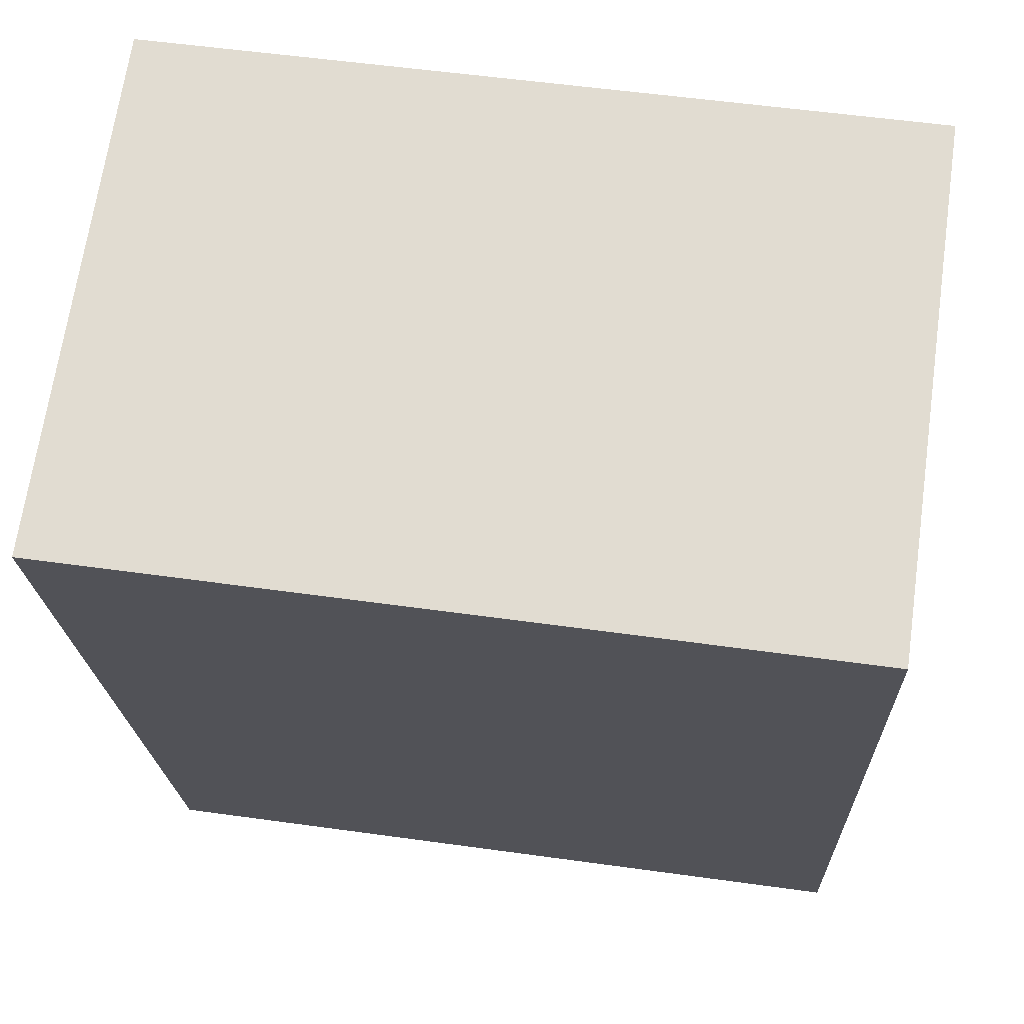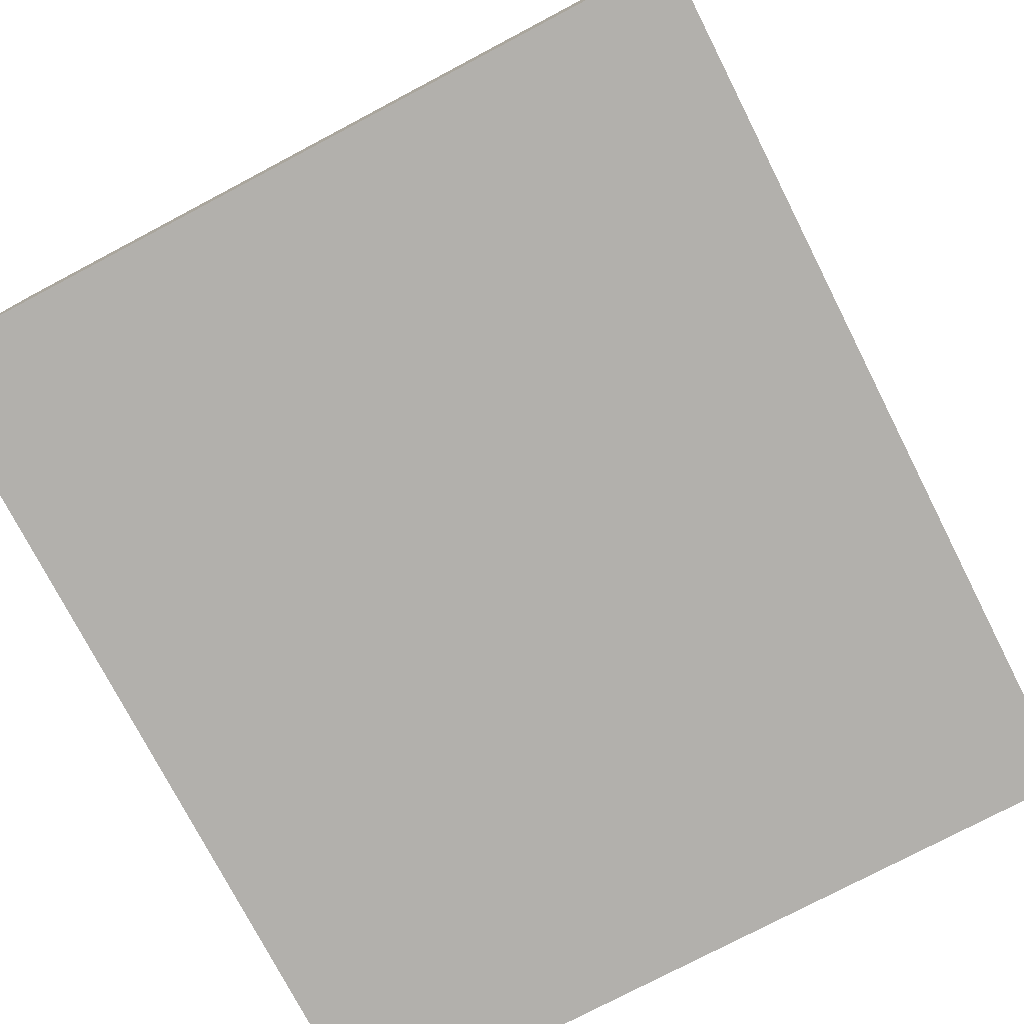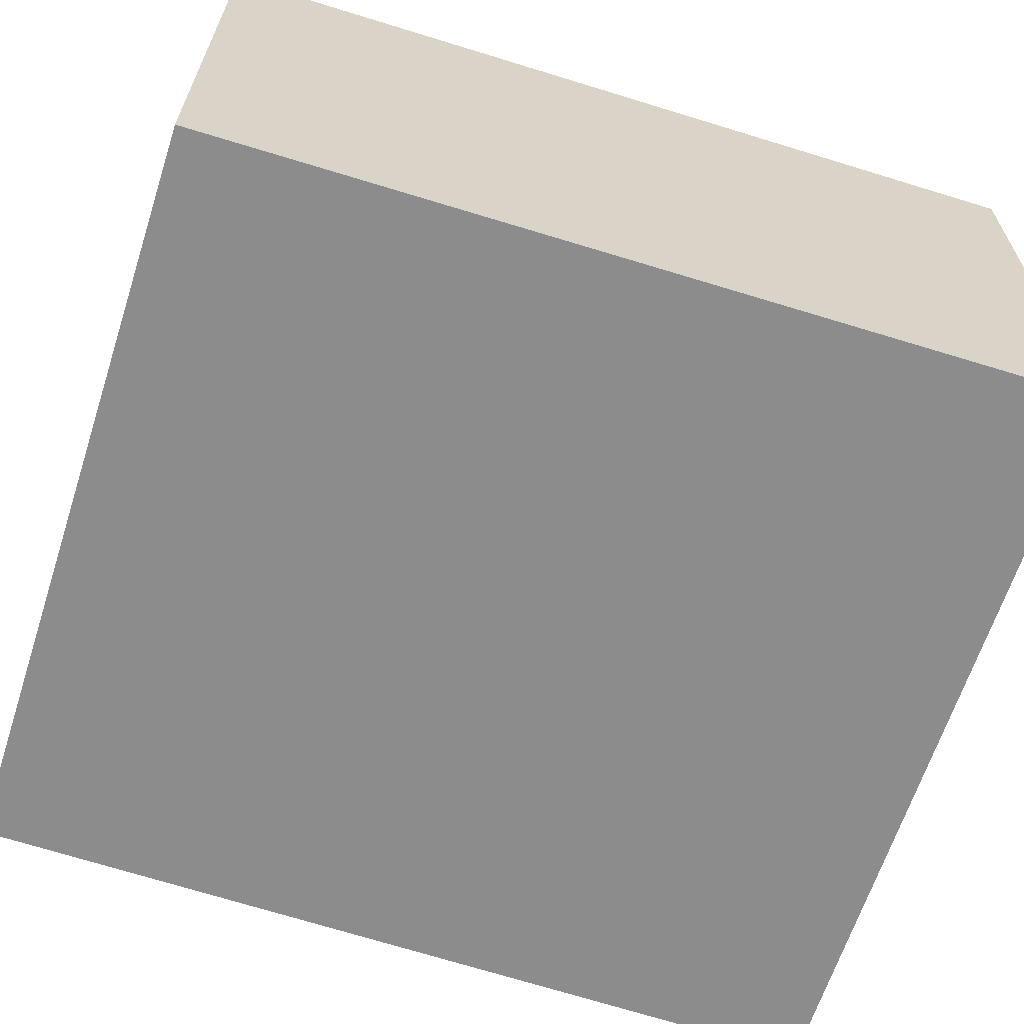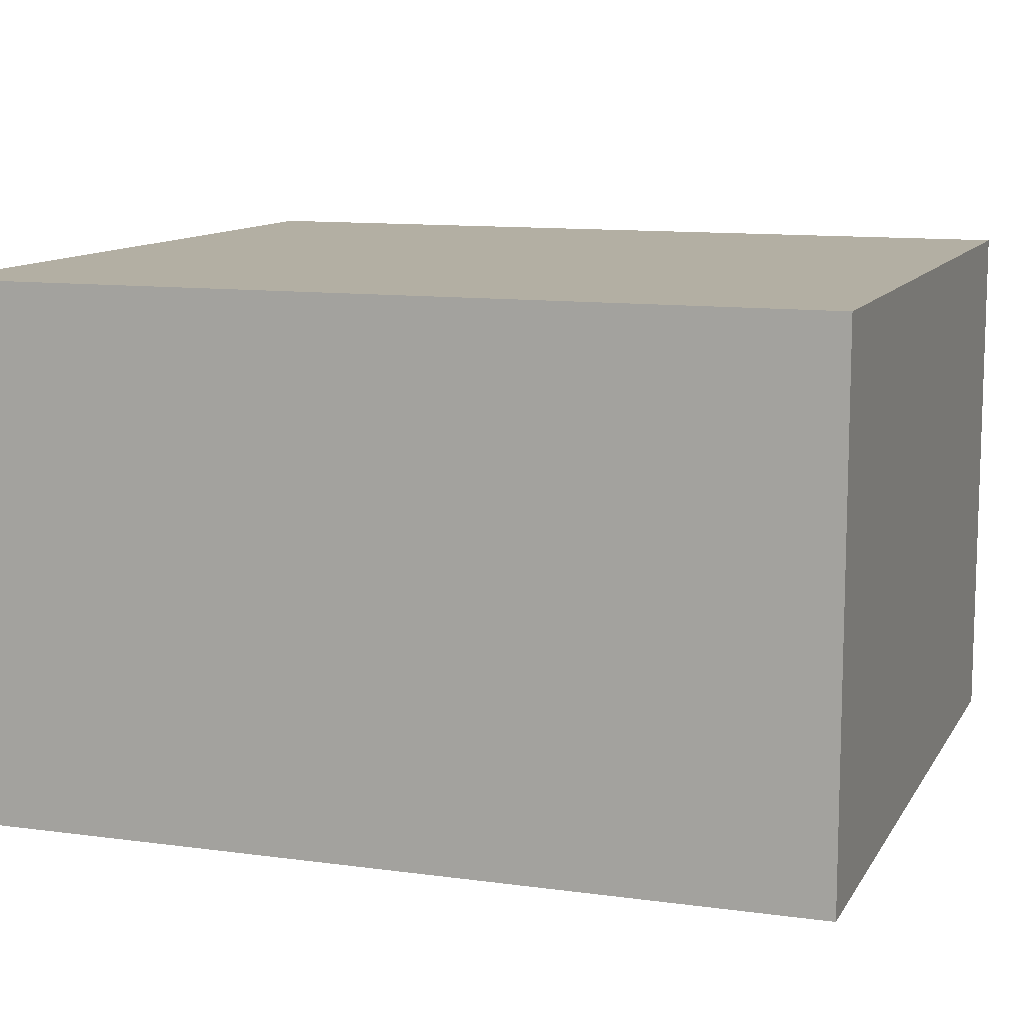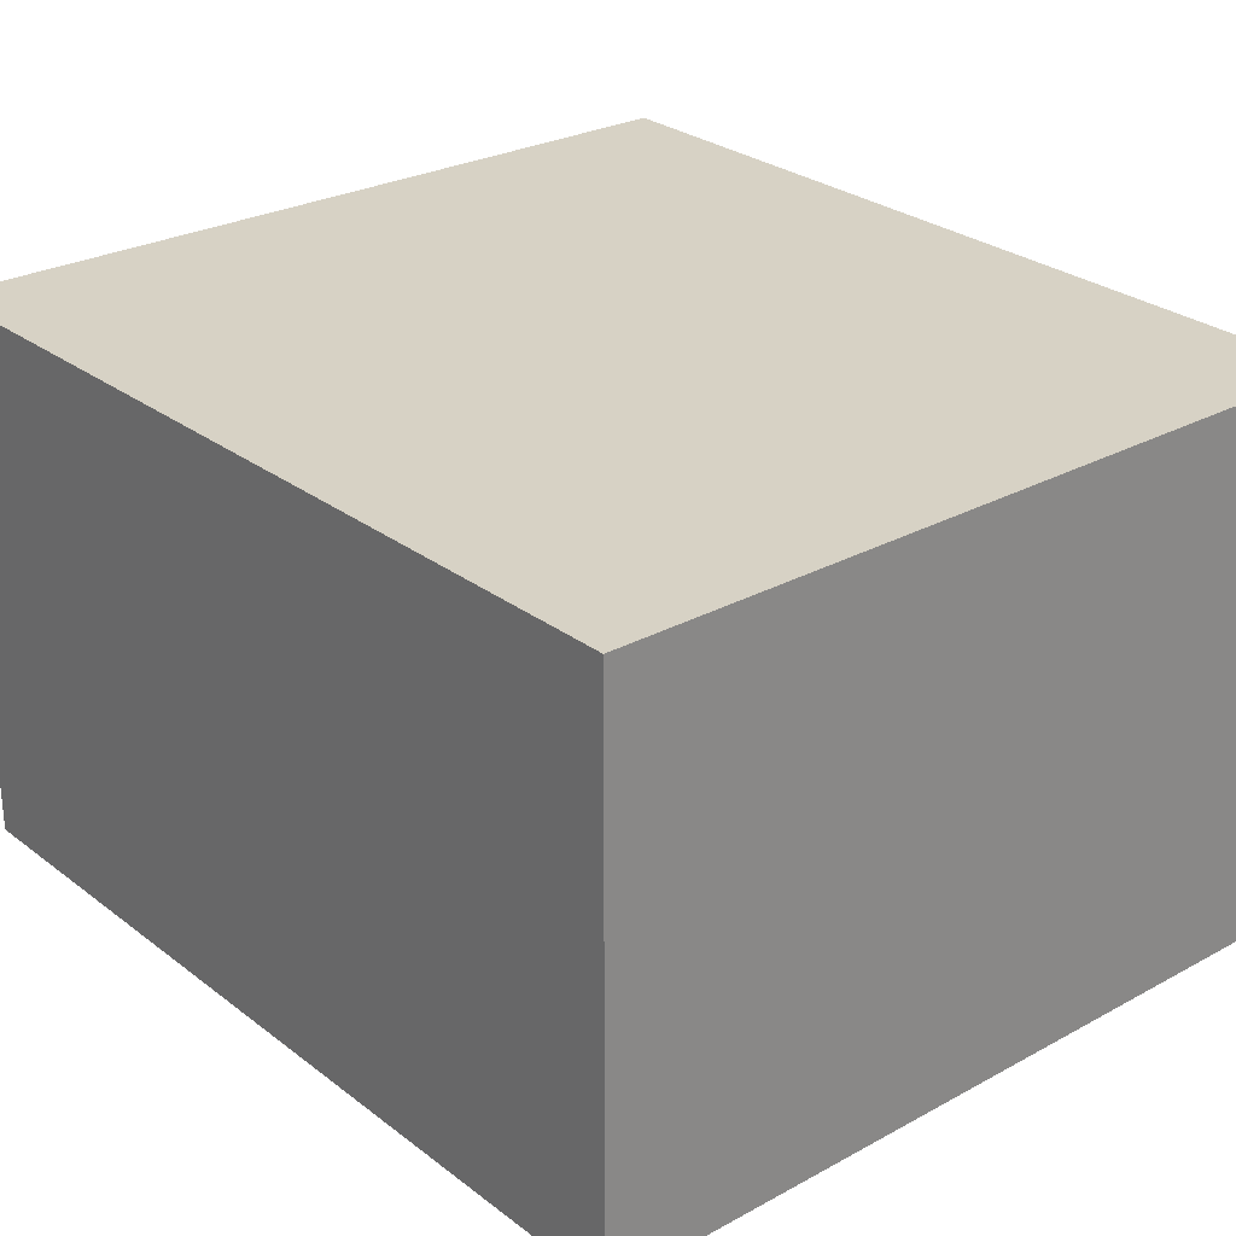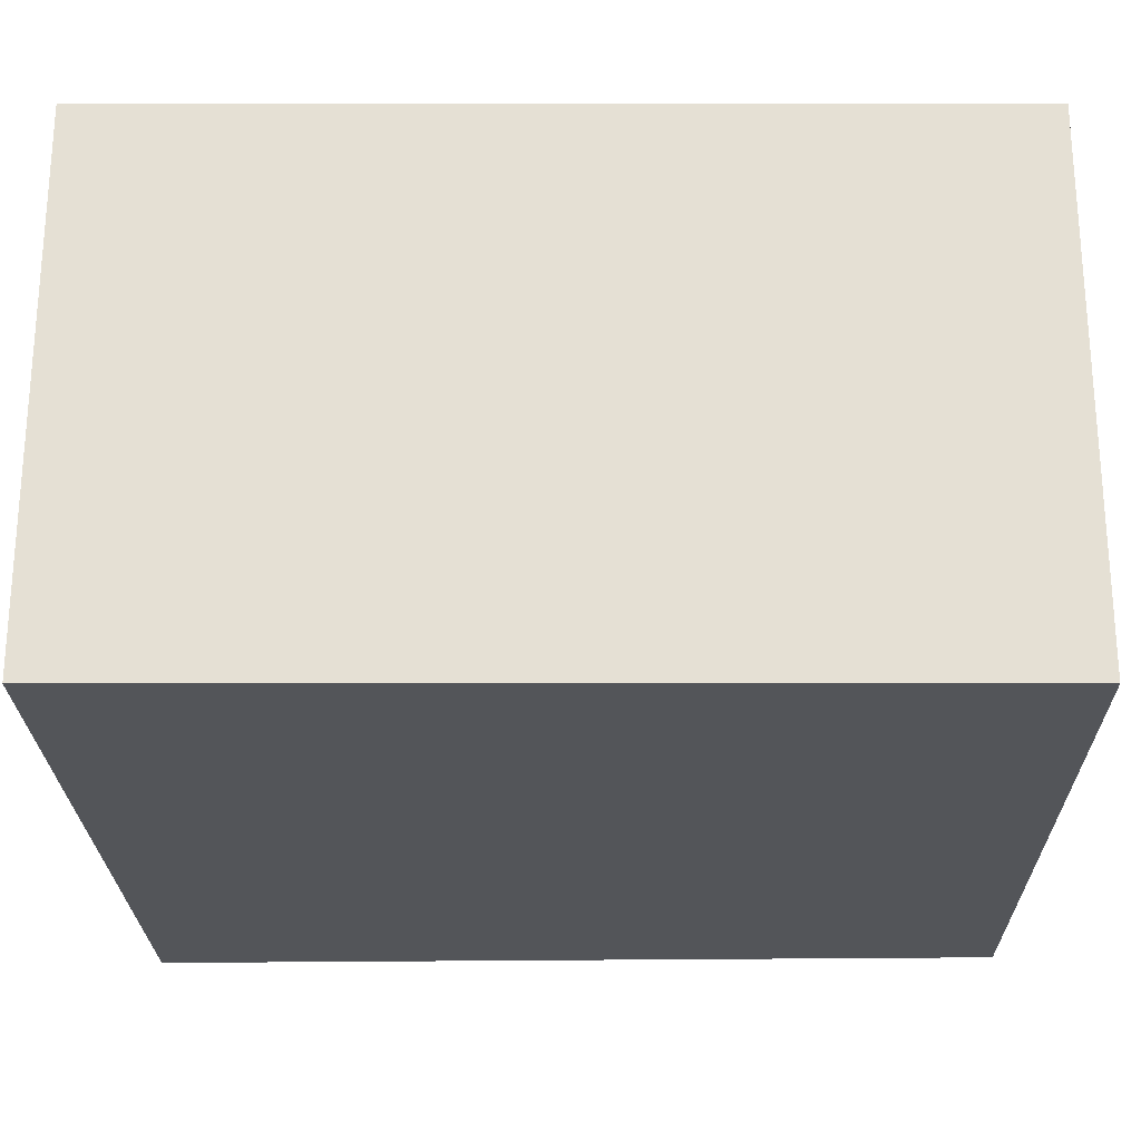
<metadata>
{"format":"obj","ext":"obj","renderer":"f3d","projection":"perspective","resolution":1024,"background":"white","views":[{"elev":68.6,"azim":-171.8,"up":"+Z"},{"elev":-78.6,"azim":29.8,"up":"+Y"},{"elev":-64.2,"azim":-105.6,"up":"+Y"},{"elev":11.1,"azim":111.7,"up":"+Y"},{"elev":27.2,"azim":142.3,"up":"+Y"},{"elev":-24.2,"azim":93.1,"up":"+Y"}]}
</metadata>
<code>
v  4.606 3.233 -0.19
v  0.158 3.233 5.212
v  4.89 3.233 5.048
v  0 3.233 1.98e-16
v  4.89 -3.091e-16 5.048
v  4.606 1.163e-17 -0.19
v  0 0 0
v  0.158 -3.191e-16 5.212
g defaultobject
f 1 2 3
f 2 1 4
f 5 1 3
f 1 5 6
f 6 4 1
f 4 6 7
f 7 2 4
f 2 7 8
f 8 3 2
f 3 8 5
f 8 6 5
f 6 8 7

</code>
